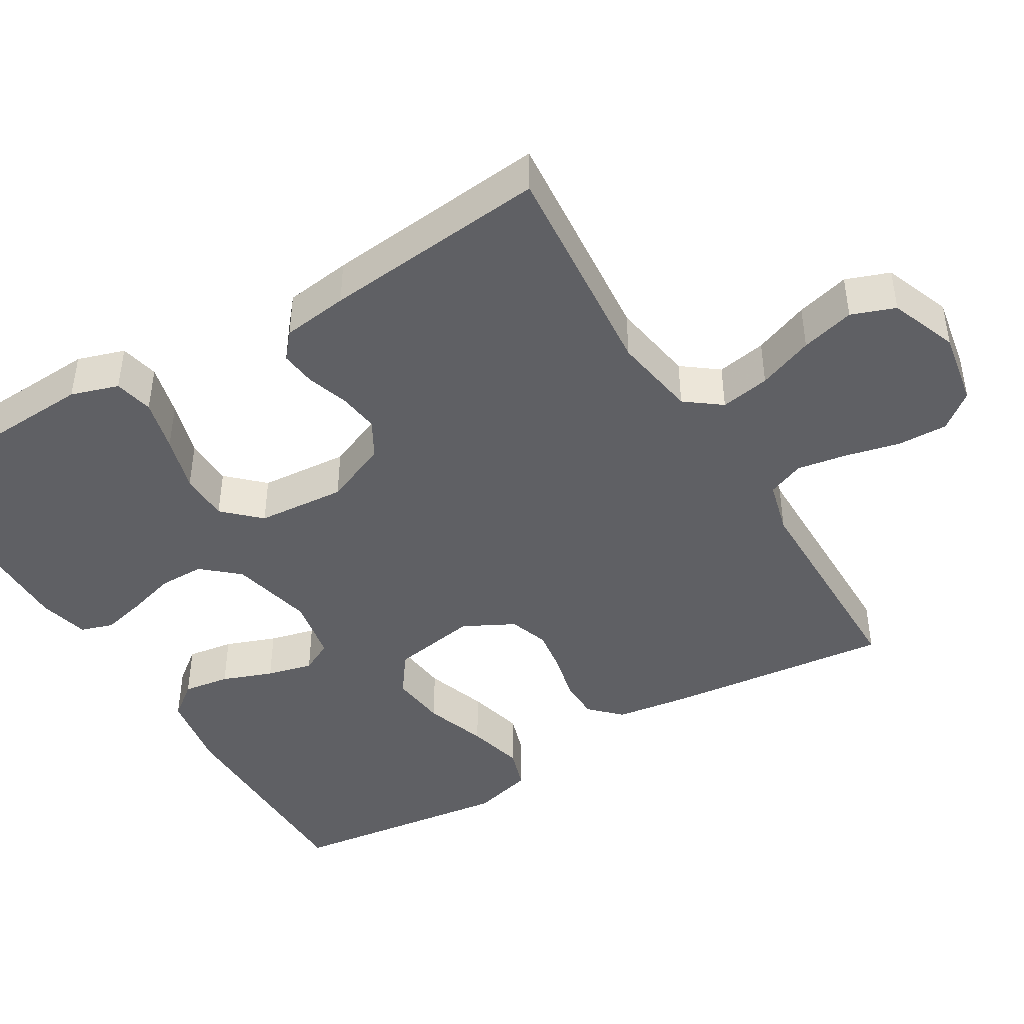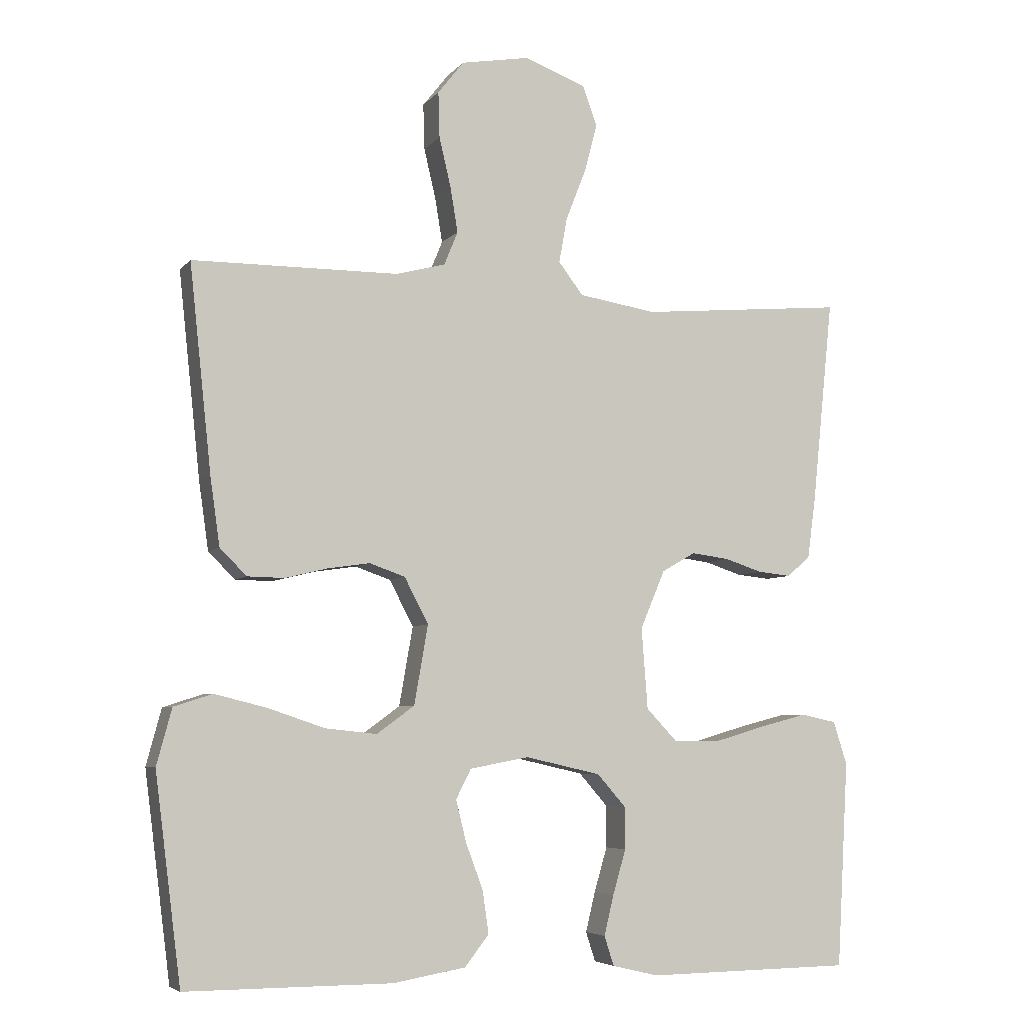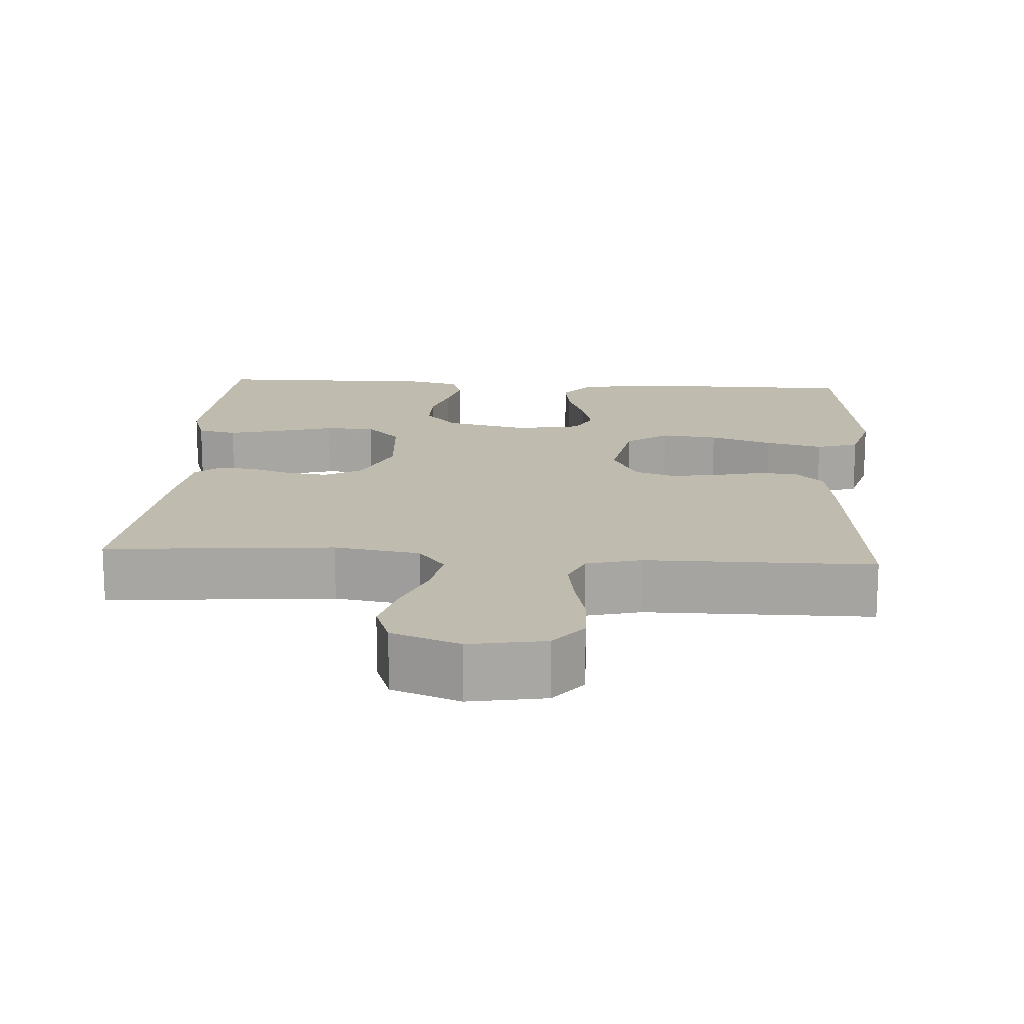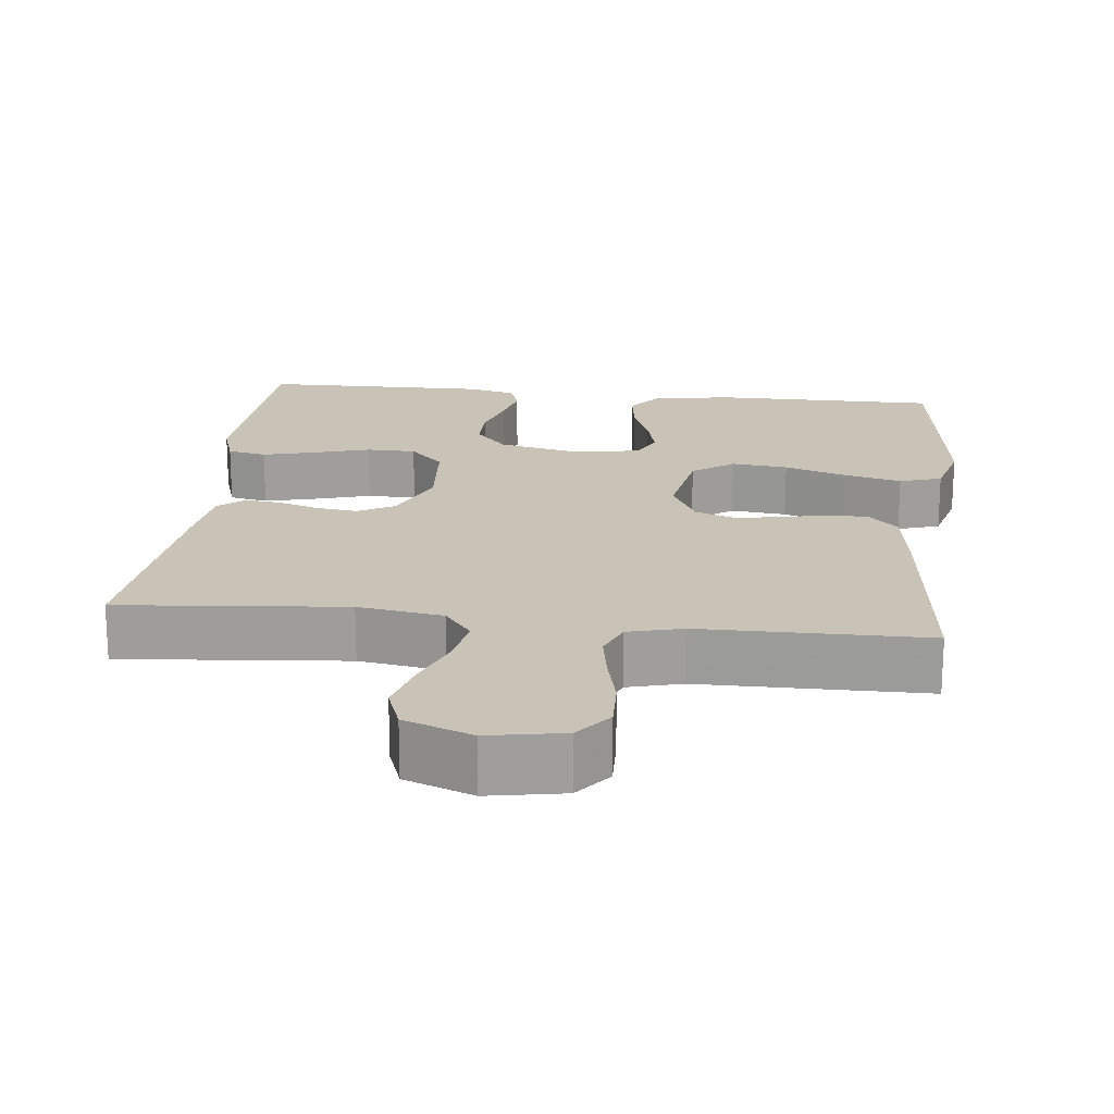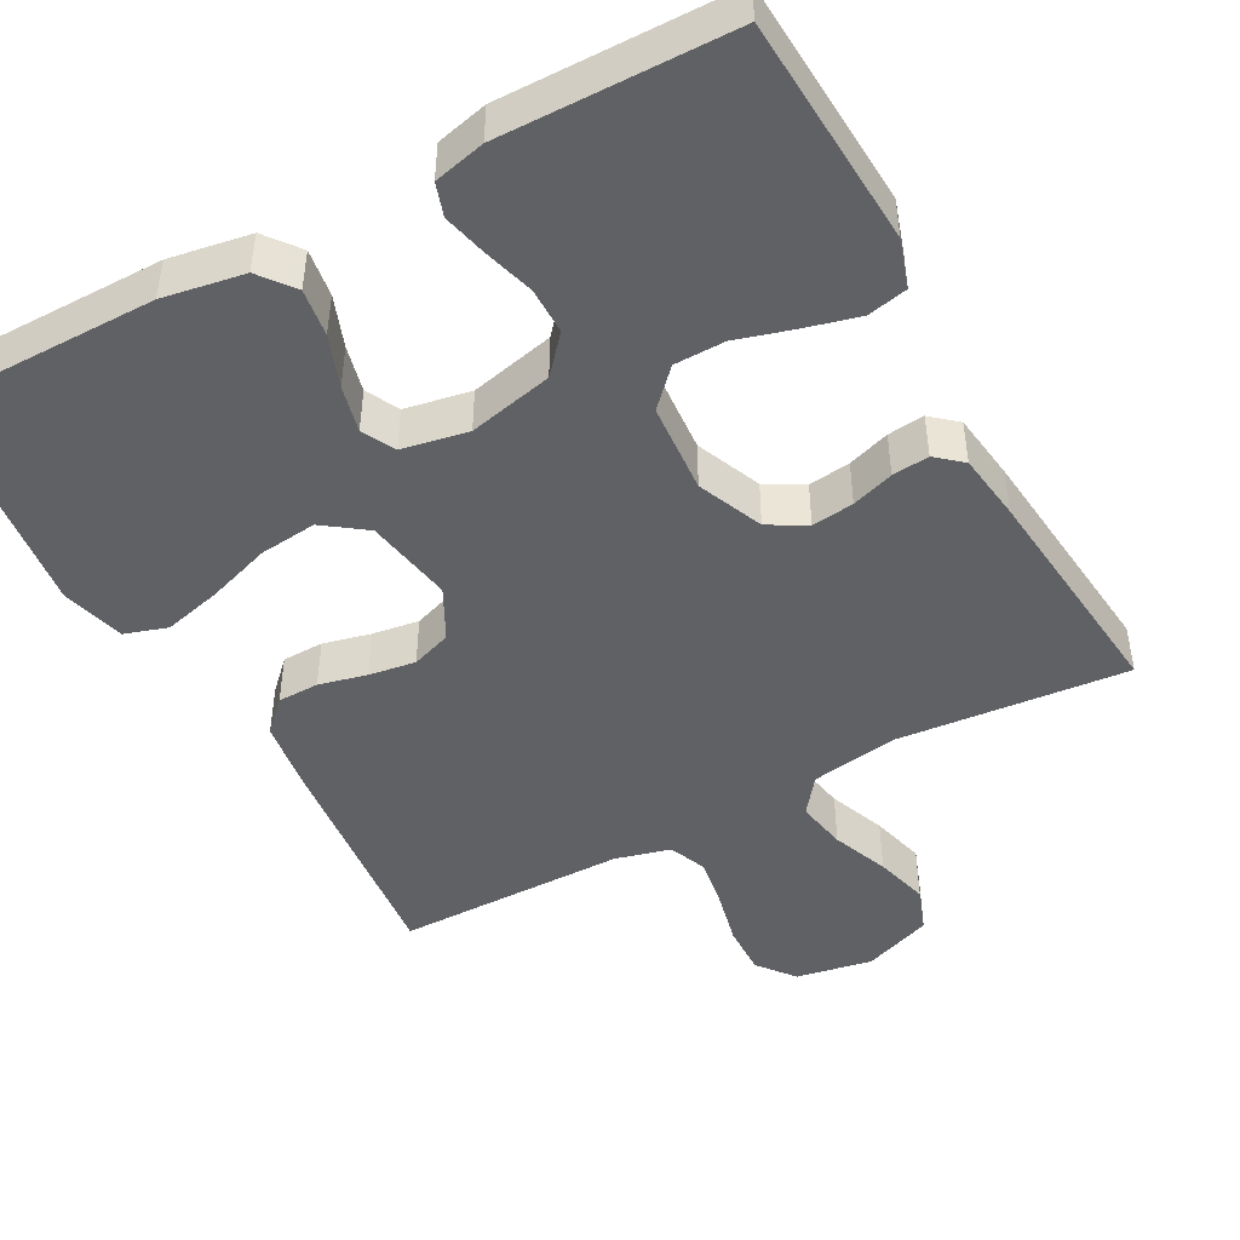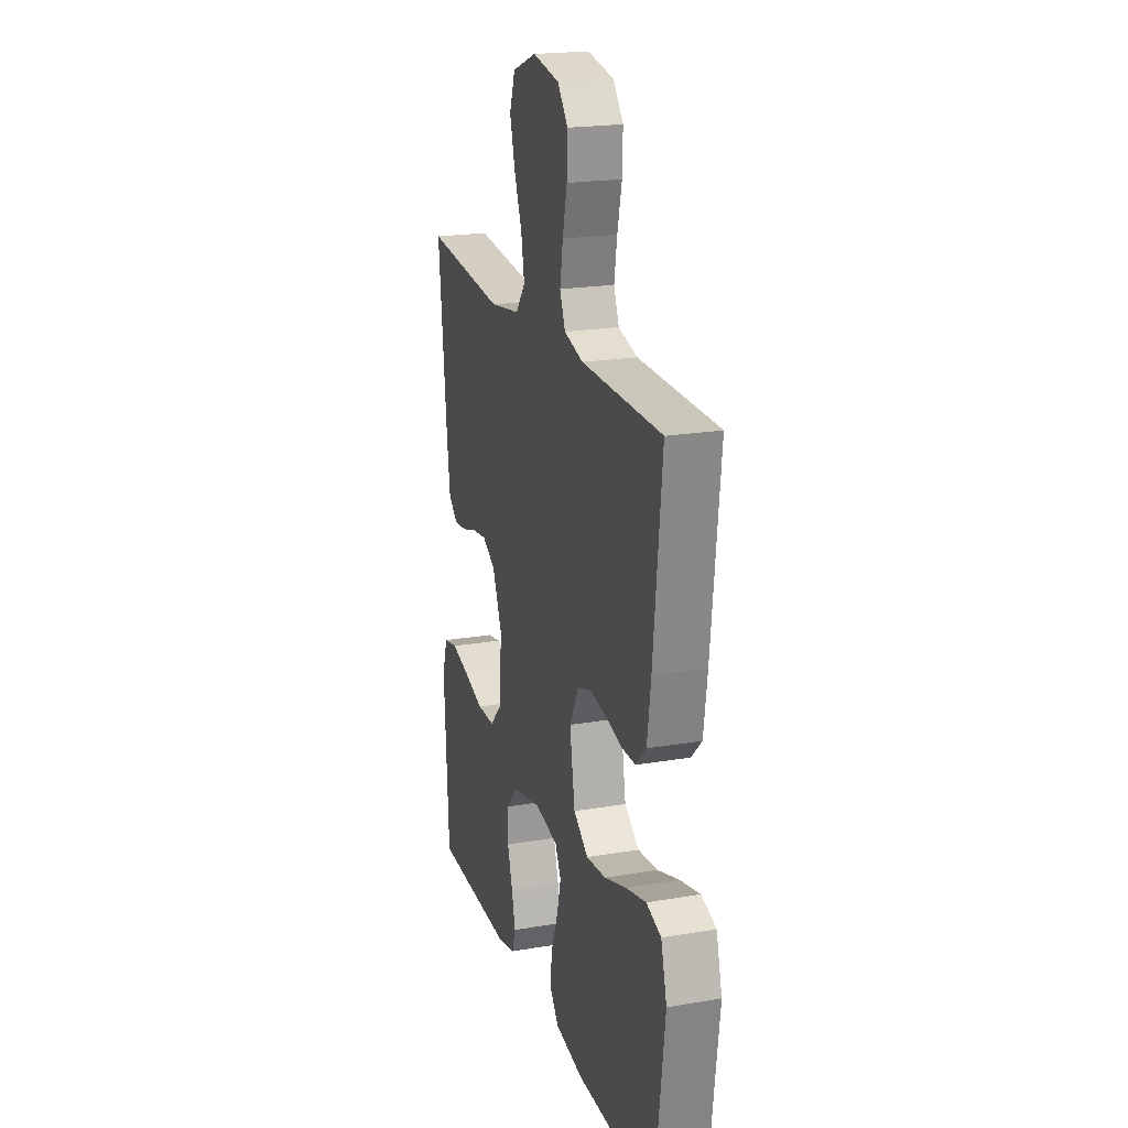
<metadata>
{"format":"obj","ext":"obj","renderer":"f3d","projection":"perspective","resolution":1024,"background":"white","views":[{"elev":-43.9,"azim":-59.0,"up":"+Y"},{"elev":-5.6,"azim":159.5,"up":"+Z"},{"elev":16.0,"azim":3.9,"up":"+Y"},{"elev":19.4,"azim":6.3,"up":"+Y"},{"elev":-46.3,"azim":-151.5,"up":"+Y"},{"elev":20.7,"azim":72.9,"up":"+Z"}]}
</metadata>
<code>
v 0.5 0.07 -0.5
v 0.2 0.07 -0.5
v 0.094 0.07 -0.482
v 0.059 0.07 -0.437
v 0.068 0.07 -0.375
v 0.093 0.07 -0.308
v 0.108 0.07 -0.247
v 0.086 0.07 -0.204
v 0 0.07 -0.188
v -0.11 0.07 -0.213
v -0.152 0.07 -0.261
v -0.152 0.07 -0.322
v -0.133 0.07 -0.387
v -0.119 0.07 -0.445
v -0.133 0.07 -0.488
v -0.2 0.07 -0.504
v -0.5 0.07 -0.5
v -0.517 0.07 -0.2
v -0.497 0.07 -0.137
v -0.445 0.07 -0.126
v -0.375 0.07 -0.144
v -0.3 0.07 -0.166
v -0.234 0.07 -0.165
v -0.189 0.07 -0.118
v -0.18 0.07 0
v -0.216 0.07 0.085
v -0.265 0.07 0.113
v -0.32 0.07 0.106
v -0.375 0.07 0.088
v -0.423 0.07 0.083
v -0.457 0.07 0.112
v -0.469 0.07 0.2
v -0.5 0.07 0.5
v -0.2 0.07 0.473
v -0.087 0.07 0.491
v -0.051 0.07 0.538
v -0.063 0.07 0.604
v -0.092 0.07 0.678
v -0.111 0.07 0.749
v -0.09 0.07 0.807
v 0 0.07 0.841
v 0.1 0.07 0.823
v 0.138 0.07 0.775
v 0.136 0.07 0.708
v 0.119 0.07 0.636
v 0.108 0.07 0.57
v 0.128 0.07 0.521
v 0.2 0.07 0.502
v 0.5 0.07 0.5
v 0.468 0.07 0.2
v 0.454 0.07 0.101
v 0.415 0.07 0.062
v 0.361 0.07 0.061
v 0.299 0.07 0.076
v 0.238 0.07 0.085
v 0.186 0.07 0.067
v 0.151 0.07 0
v 0.171 0.07 -0.115
v 0.226 0.07 -0.155
v 0.301 0.07 -0.147
v 0.384 0.07 -0.119
v 0.46 0.07 -0.1
v 0.516 0.07 -0.118
v 0.538 0.07 -0.2
v 0.5 0 -0.5
v 0.2 0 -0.5
v 0.094 0 -0.482
v 0.059 0 -0.437
v 0.068 0 -0.375
v 0.093 0 -0.308
v 0.108 0 -0.247
v 0.086 0 -0.204
v 0 0 -0.188
v -0.11 0 -0.213
v -0.152 0 -0.261
v -0.152 0 -0.322
v -0.133 0 -0.387
v -0.119 0 -0.445
v -0.133 0 -0.488
v -0.2 0 -0.504
v -0.5 0 -0.5
v -0.517 0 -0.2
v -0.497 0 -0.137
v -0.445 0 -0.126
v -0.375 0 -0.144
v -0.3 0 -0.166
v -0.234 0 -0.165
v -0.189 0 -0.118
v -0.18 0 0
v -0.216 0 0.085
v -0.265 0 0.113
v -0.32 0 0.106
v -0.375 0 0.088
v -0.423 0 0.083
v -0.457 0 0.112
v -0.469 0 0.2
v -0.5 0 0.5
v -0.2 0 0.473
v -0.087 0 0.491
v -0.051 0 0.538
v -0.063 0 0.604
v -0.092 0 0.678
v -0.111 0 0.749
v -0.09 0 0.807
v 0 0 0.841
v 0.1 0 0.823
v 0.138 0 0.775
v 0.136 0 0.708
v 0.119 0 0.636
v 0.108 0 0.57
v 0.128 0 0.521
v 0.2 0 0.502
v 0.5 0 0.5
v 0.468 0 0.2
v 0.454 0 0.101
v 0.415 0 0.062
v 0.361 0 0.061
v 0.299 0 0.076
v 0.238 0 0.085
v 0.186 0 0.067
v 0.151 0 0
v 0.171 0 -0.115
v 0.226 0 -0.155
v 0.301 0 -0.147
v 0.384 0 -0.119
v 0.46 0 -0.1
v 0.516 0 -0.118
v 0.538 0 -0.2
f 4 5 6
f 3 4 6
f 2 3 6
f 1 2 6
f 64 1 6
f 63 64 6
f 62 63 6
f 61 62 6
f 60 61 6
f 59 60 6 7
f 58 59 7 8
f 57 58 8 9
f 56 57 9 10
f 52 53 54
f 51 52 54
f 50 51 54
f 49 50 54
f 48 49 54
f 47 48 54 55
f 46 47 55 56
f 43 44 45
f 42 43 45
f 41 42 45
f 40 41 45
f 39 40 45
f 38 39 45
f 37 38 45
f 36 37 45 46
f 46 56 10
f 36 46 10
f 35 36 10
f 32 33 34
f 31 32 34
f 30 31 34
f 29 30 34
f 28 29 34
f 27 28 34 35
f 20 21 22
f 19 20 22
f 18 19 22
f 17 18 22
f 16 17 22
f 15 16 22
f 14 15 22
f 13 14 22
f 12 13 22
f 11 12 22 23
f 10 11 23 24
f 26 27 35
f 25 26 35
f 10 24 25 35
f 70 69 68
f 70 68 67
f 70 67 66
f 70 66 65
f 70 65 128
f 70 128 127
f 70 127 126
f 70 126 125
f 70 125 124
f 71 70 124 123
f 72 71 123 122
f 73 72 122 121
f 74 73 121 120
f 118 117 116
f 118 116 115
f 118 115 114
f 118 114 113
f 118 113 112
f 119 118 112 111
f 120 119 111 110
f 109 108 107
f 109 107 106
f 109 106 105
f 109 105 104
f 109 104 103
f 109 103 102
f 109 102 101
f 110 109 101 100
f 74 120 110
f 74 110 100
f 74 100 99
f 98 97 96
f 98 96 95
f 98 95 94
f 98 94 93
f 98 93 92
f 99 98 92 91
f 86 85 84
f 86 84 83
f 86 83 82
f 86 82 81
f 86 81 80
f 86 80 79
f 86 79 78
f 86 78 77
f 86 77 76
f 87 86 76 75
f 88 87 75 74
f 99 91 90
f 99 90 89
f 99 89 88 74
f 1 65 66 2
f 2 66 67 3
f 3 67 68 4
f 4 68 69 5
f 5 69 70 6
f 6 70 71 7
f 7 71 72 8
f 8 72 73 9
f 9 73 74 10
f 10 74 75 11
f 11 75 76 12
f 12 76 77 13
f 13 77 78 14
f 14 78 79 15
f 15 79 80 16
f 16 80 81 17
f 17 81 82 18
f 18 82 83 19
f 19 83 84 20
f 20 84 85 21
f 21 85 86 22
f 22 86 87 23
f 23 87 88 24
f 24 88 89 25
f 25 89 90 26
f 26 90 91 27
f 27 91 92 28
f 28 92 93 29
f 29 93 94 30
f 30 94 95 31
f 31 95 96 32
f 32 96 97 33
f 33 97 98 34
f 34 98 99 35
f 35 99 100 36
f 36 100 101 37
f 37 101 102 38
f 38 102 103 39
f 39 103 104 40
f 40 104 105 41
f 41 105 106 42
f 42 106 107 43
f 43 107 108 44
f 44 108 109 45
f 45 109 110 46
f 46 110 111 47
f 47 111 112 48
f 48 112 113 49
f 49 113 114 50
f 50 114 115 51
f 51 115 116 52
f 52 116 117 53
f 53 117 118 54
f 54 118 119 55
f 55 119 120 56
f 56 120 121 57
f 57 121 122 58
f 58 122 123 59
f 59 123 124 60
f 60 124 125 61
f 61 125 126 62
f 62 126 127 63
f 63 127 128 64
f 64 128 65 1

</code>
